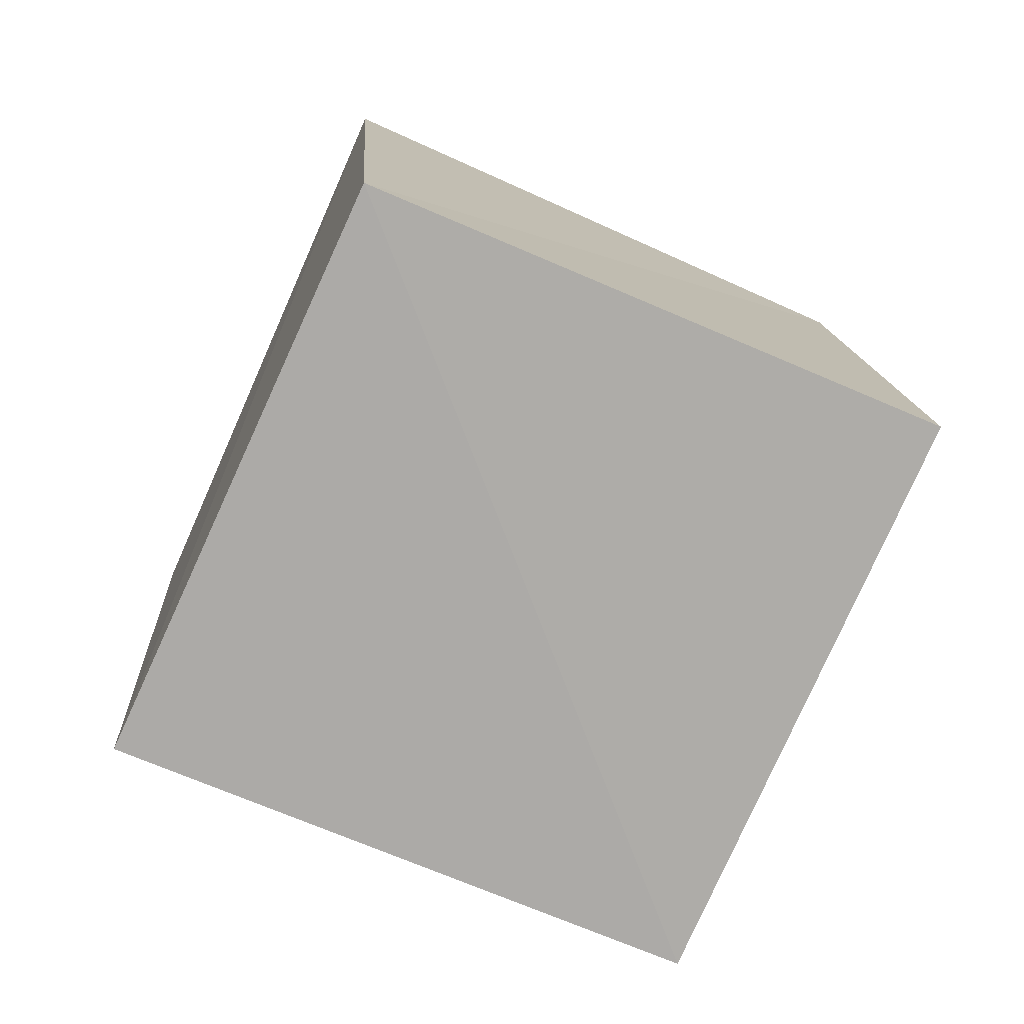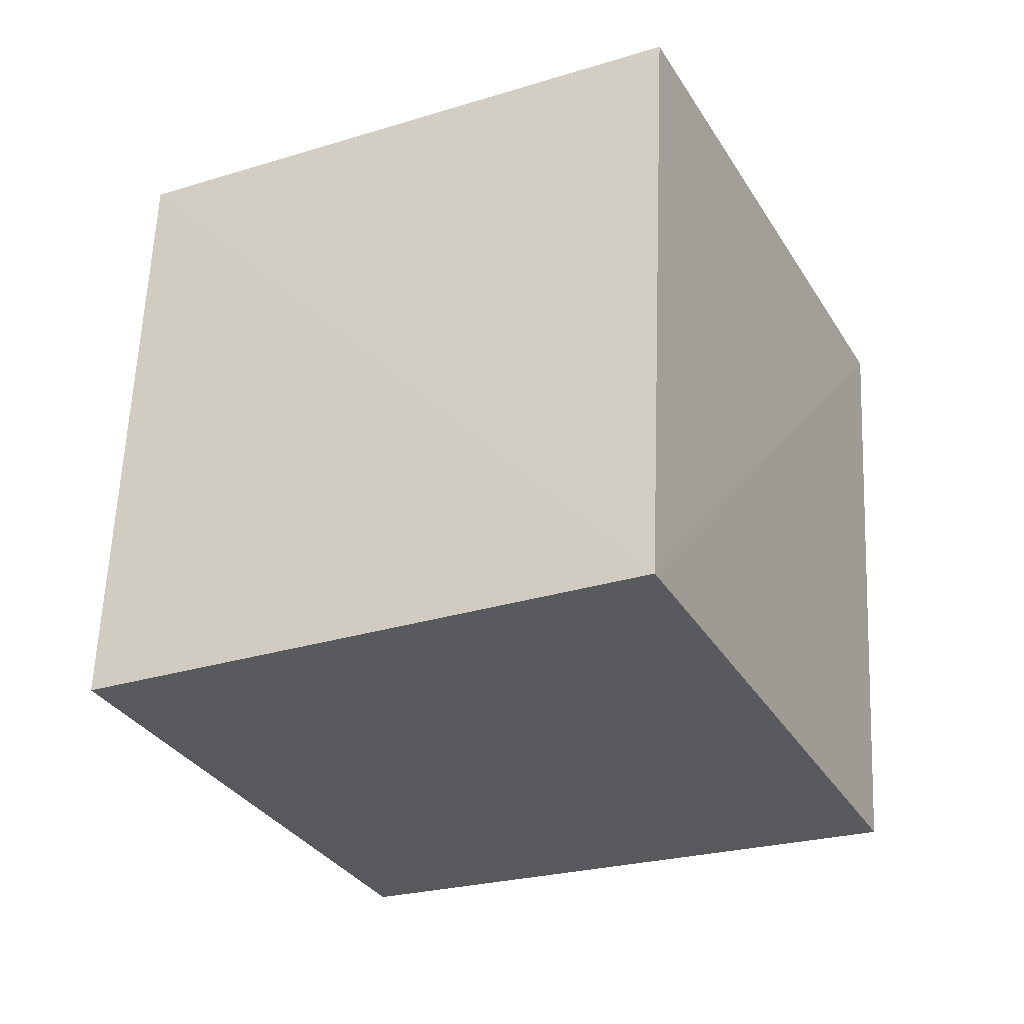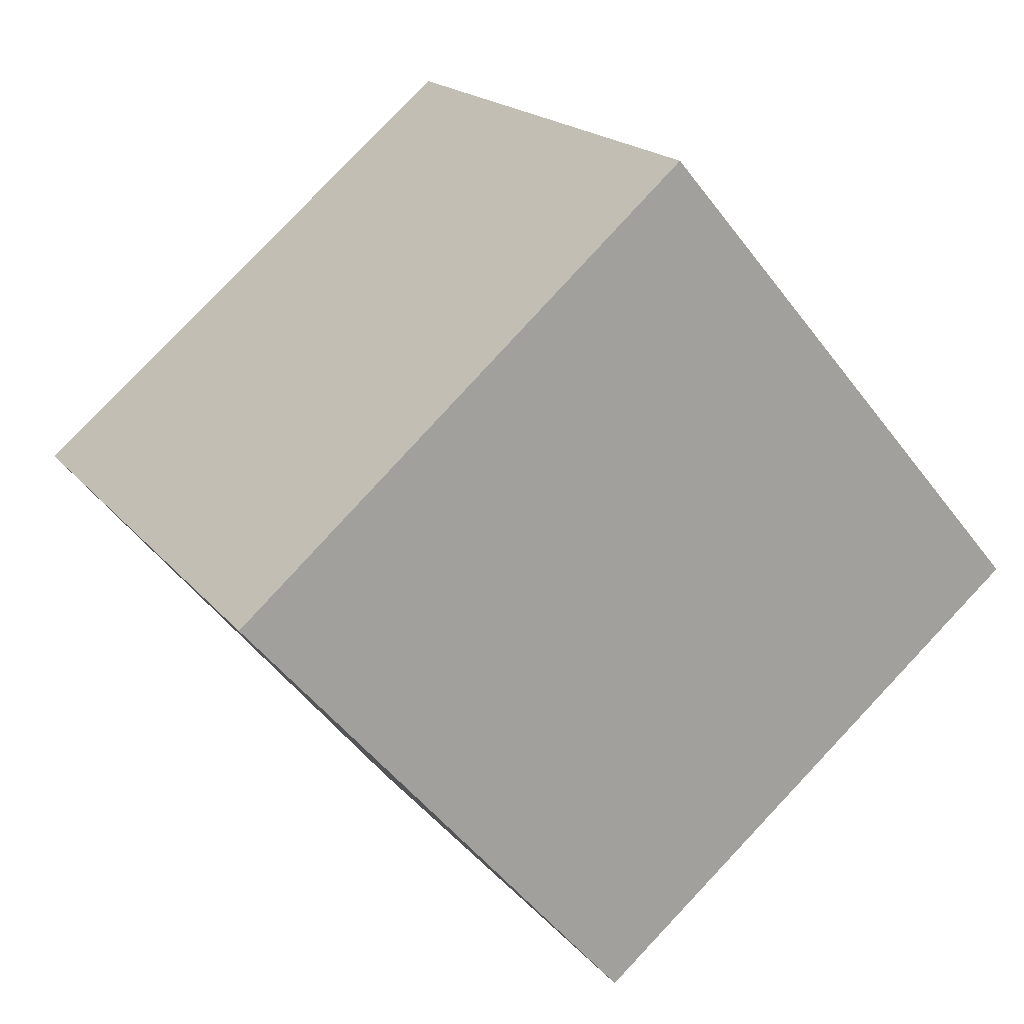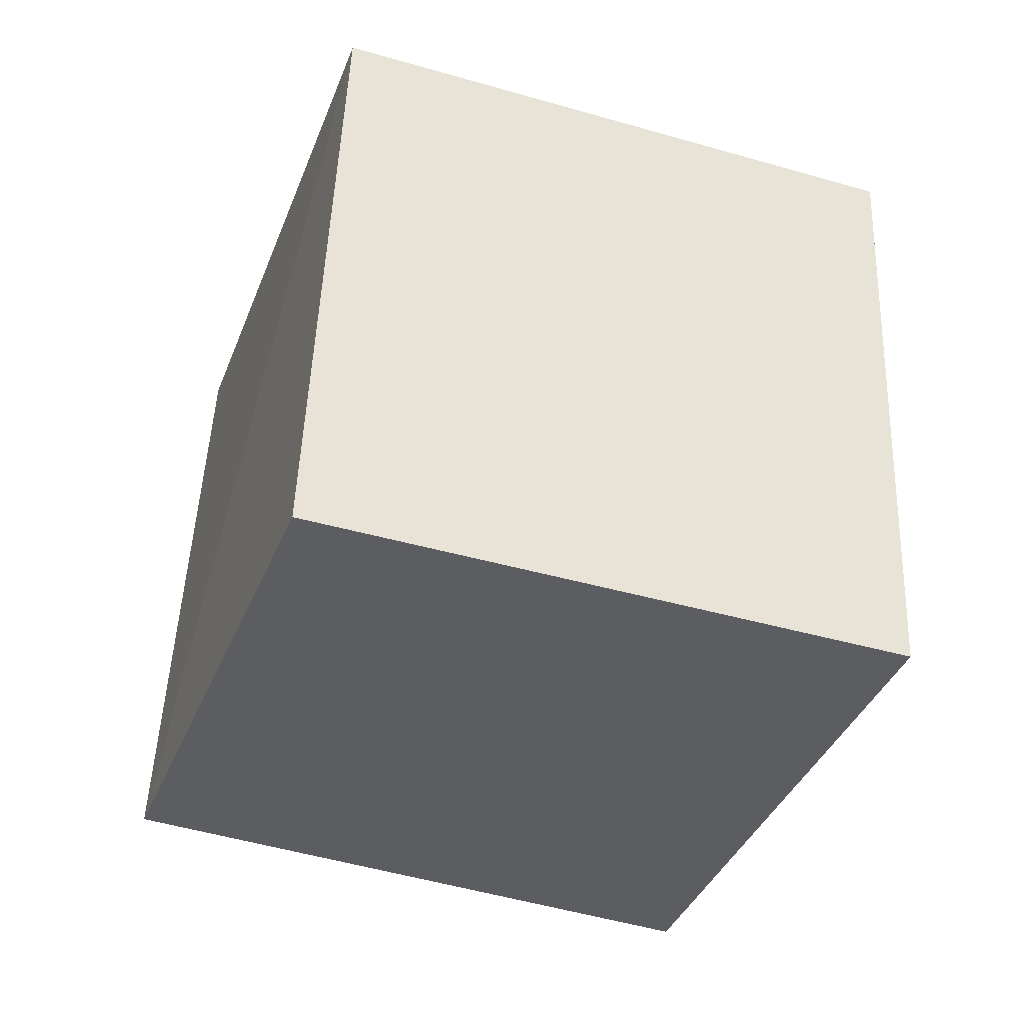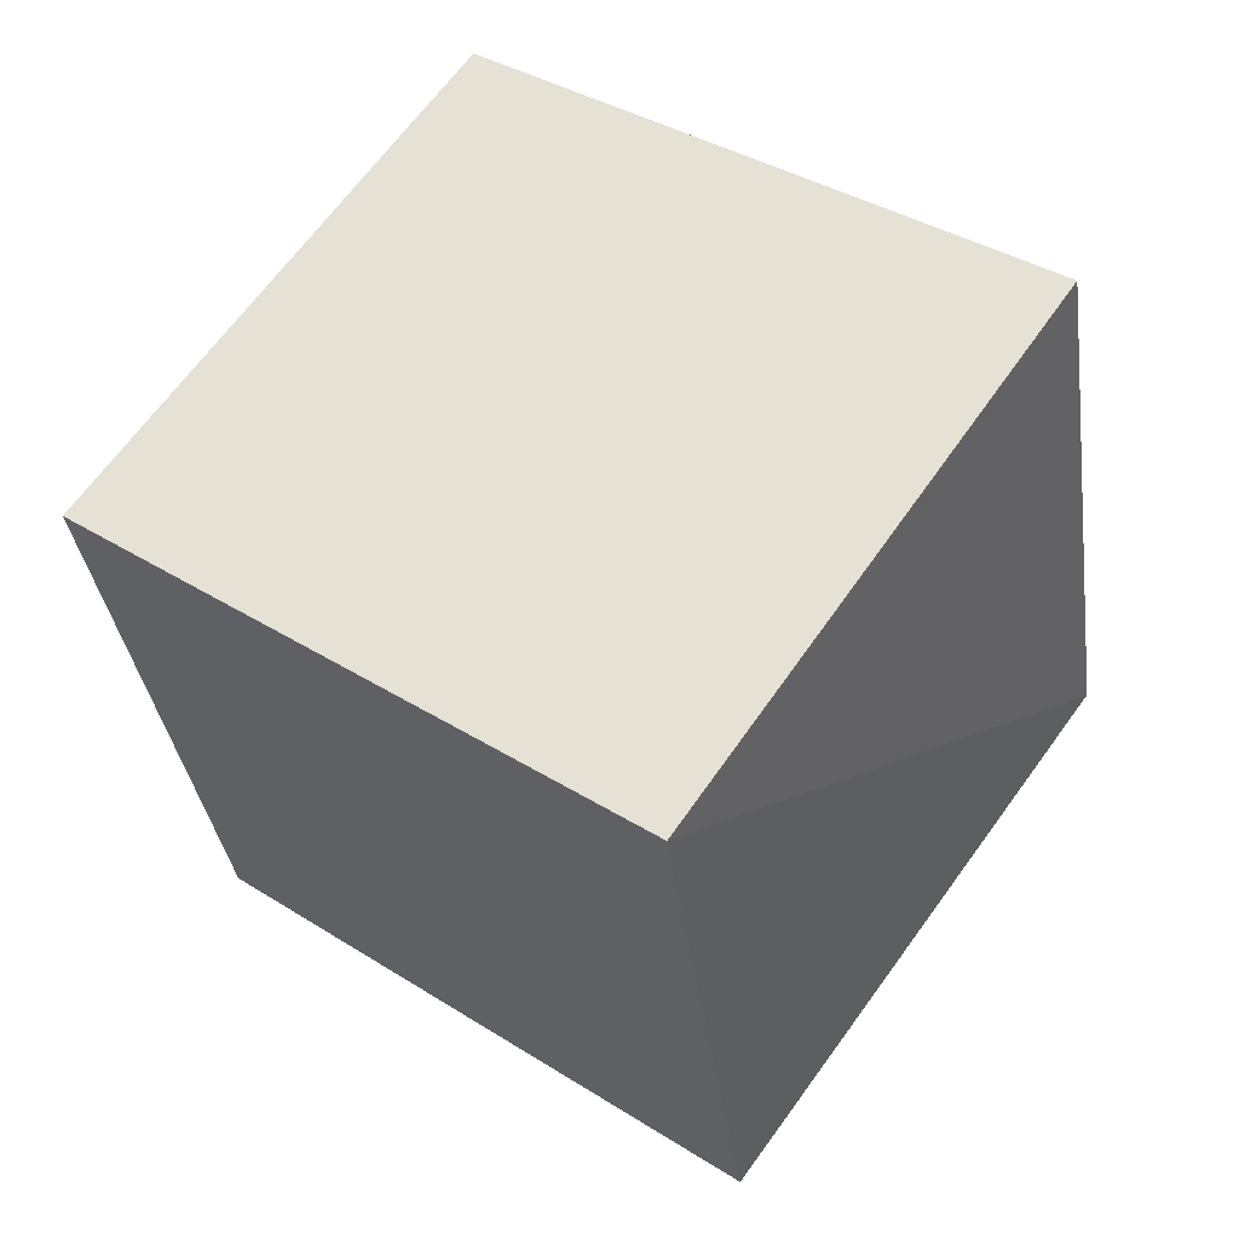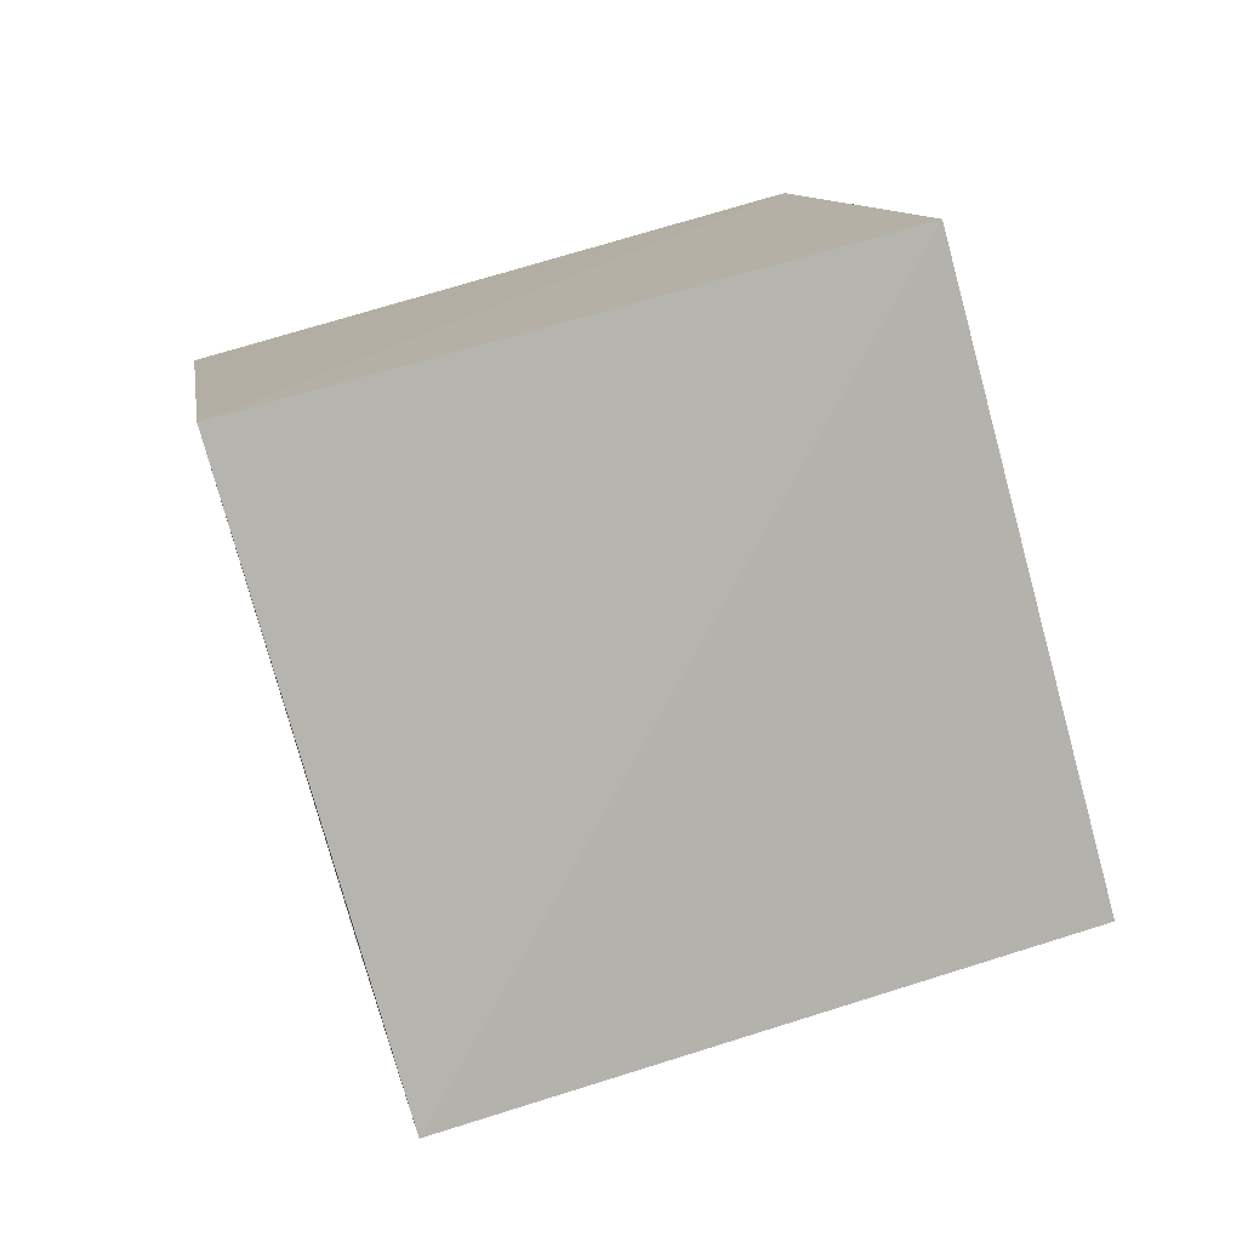
<metadata>
{"format":"obj","ext":"obj","renderer":"f3d","projection":"perspective","resolution":1024,"background":"white","views":[{"elev":-66.7,"azim":-49.7,"up":"+Z"},{"elev":51.2,"azim":-172.6,"up":"+Y"},{"elev":-63.1,"azim":-138.9,"up":"+Y"},{"elev":-46.4,"azim":135.2,"up":"+Z"},{"elev":28.9,"azim":129.6,"up":"+Y"},{"elev":-76.9,"azim":-100.7,"up":"+Z"}]}
</metadata>
<code>
v  2.194  1.8  1.965
v  1.766  0.9145  2.142
v  0.876  1.329  2.147
v  1.302  2.214  2.005
v  2.109  1.642  0.9779
v  1.694  0.7522  1.163
v  0.7942  1.188  1.159
v  1.209  2.086  0.994
f 3 1 2
f 5 7 6
f 1 3 4
f 1 6 2
f 7 5 8
f 2 7 3
f 6 1 5
f 3 8 4
f 7 2 6
f 1 8 5
f 8 3 7
f 8 1 4

</code>
